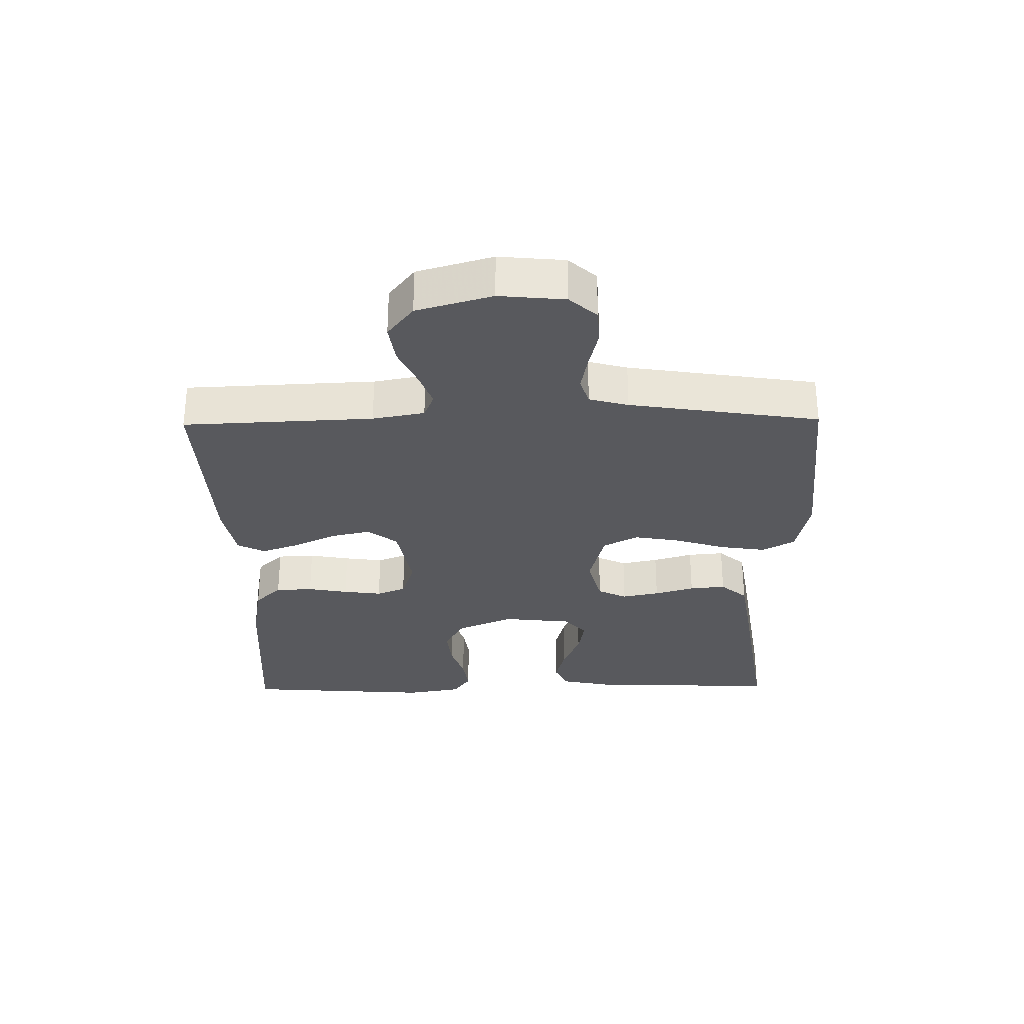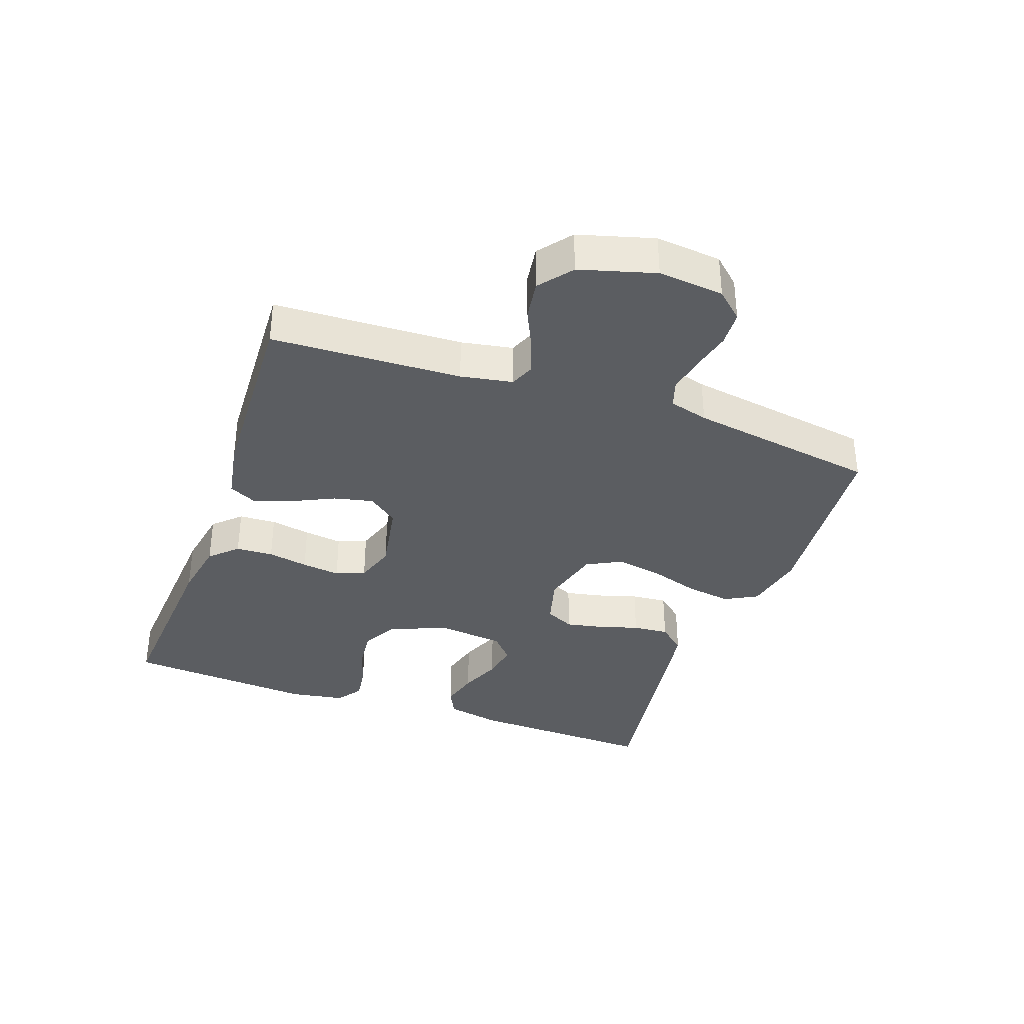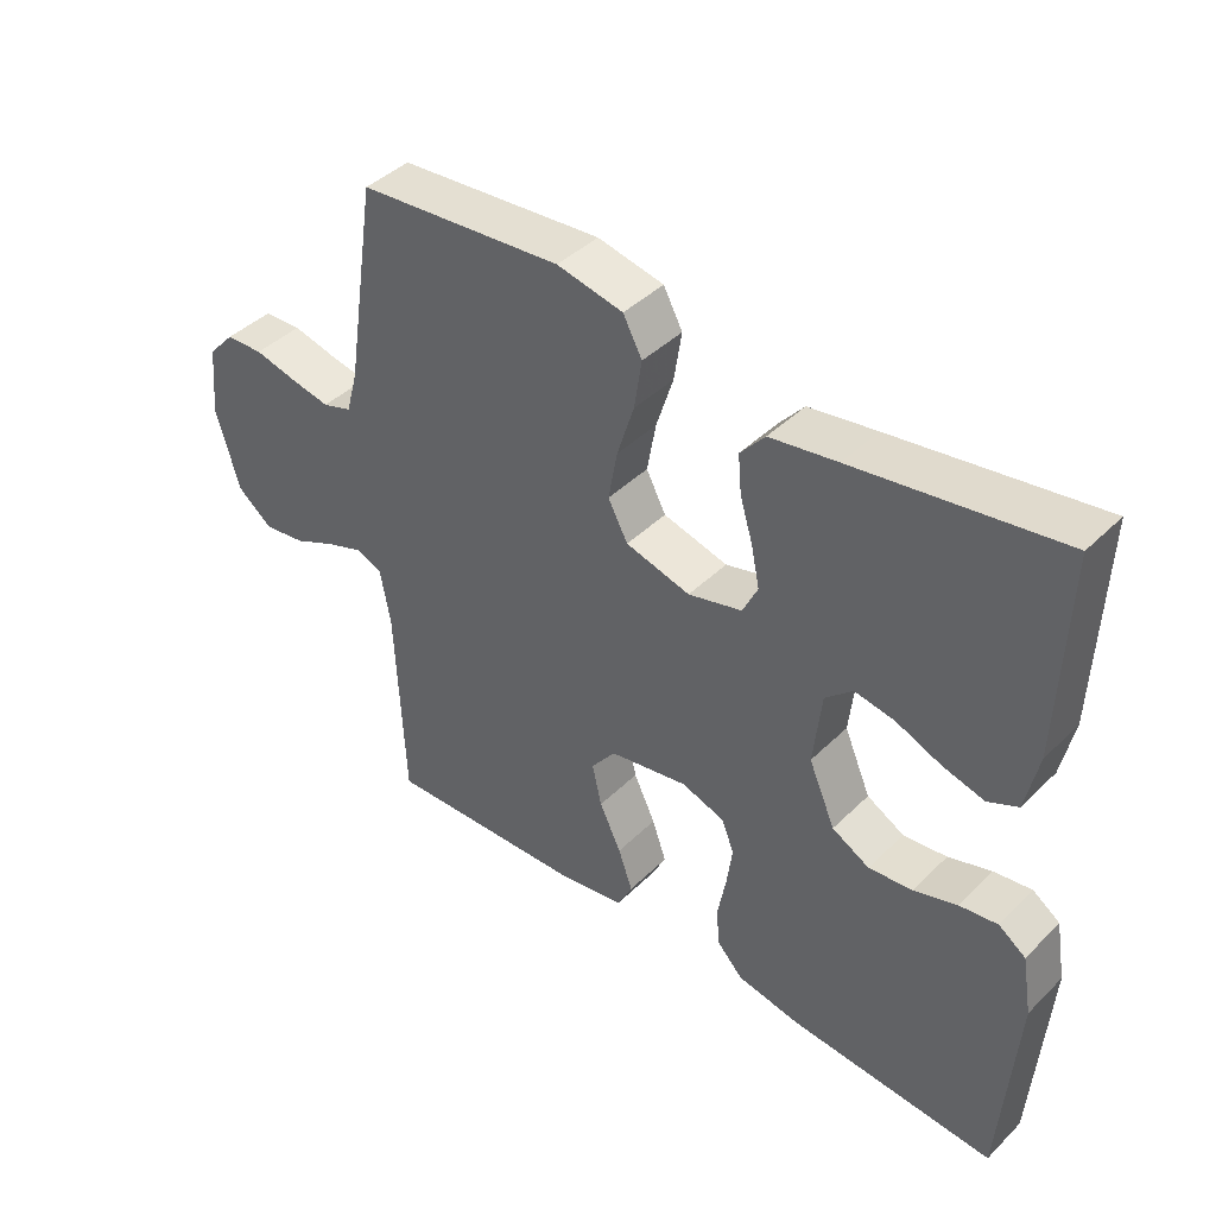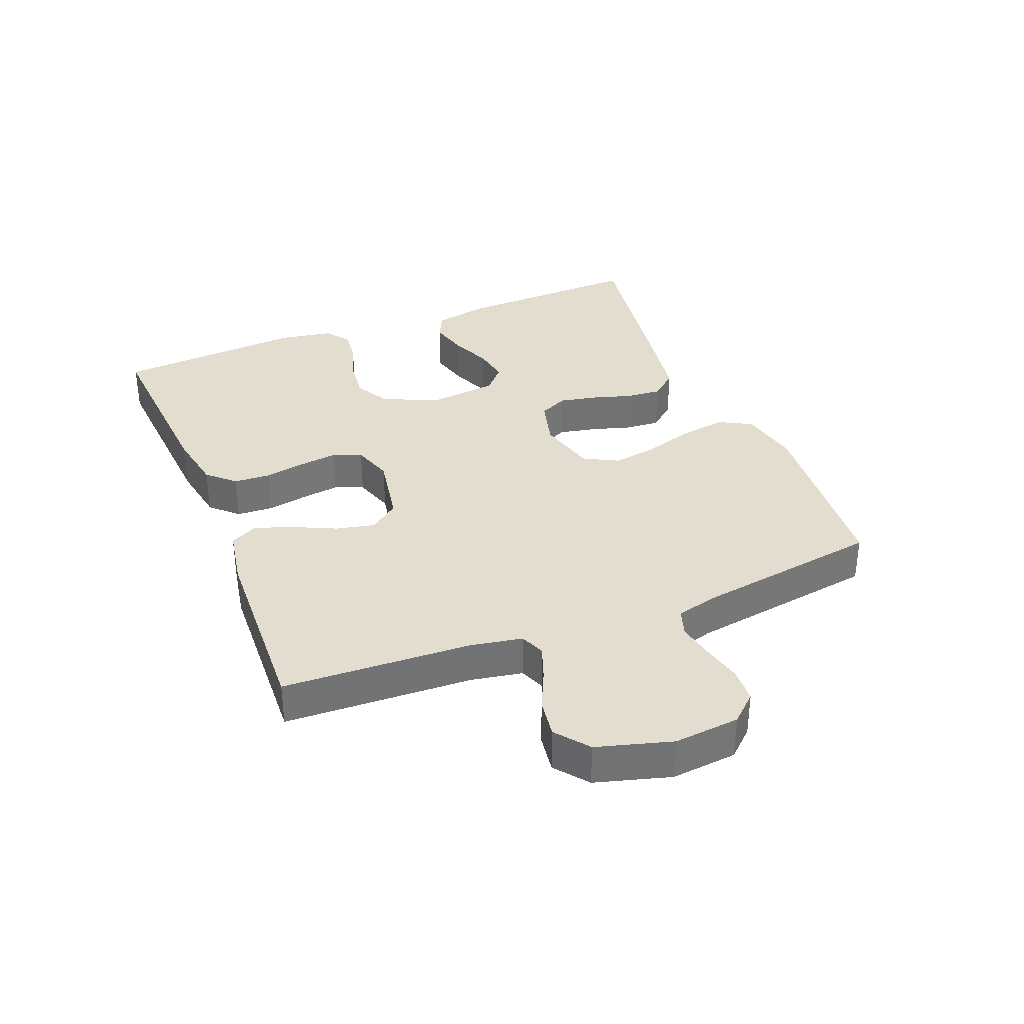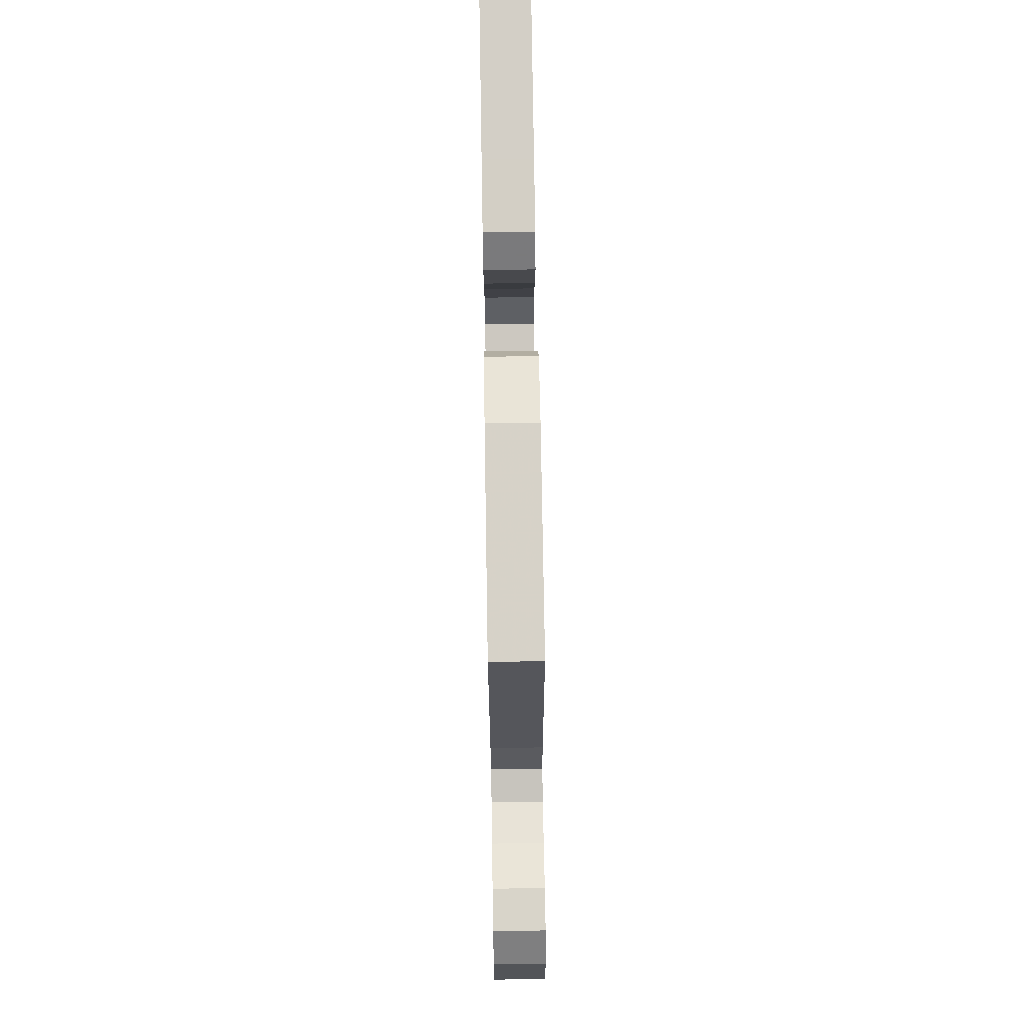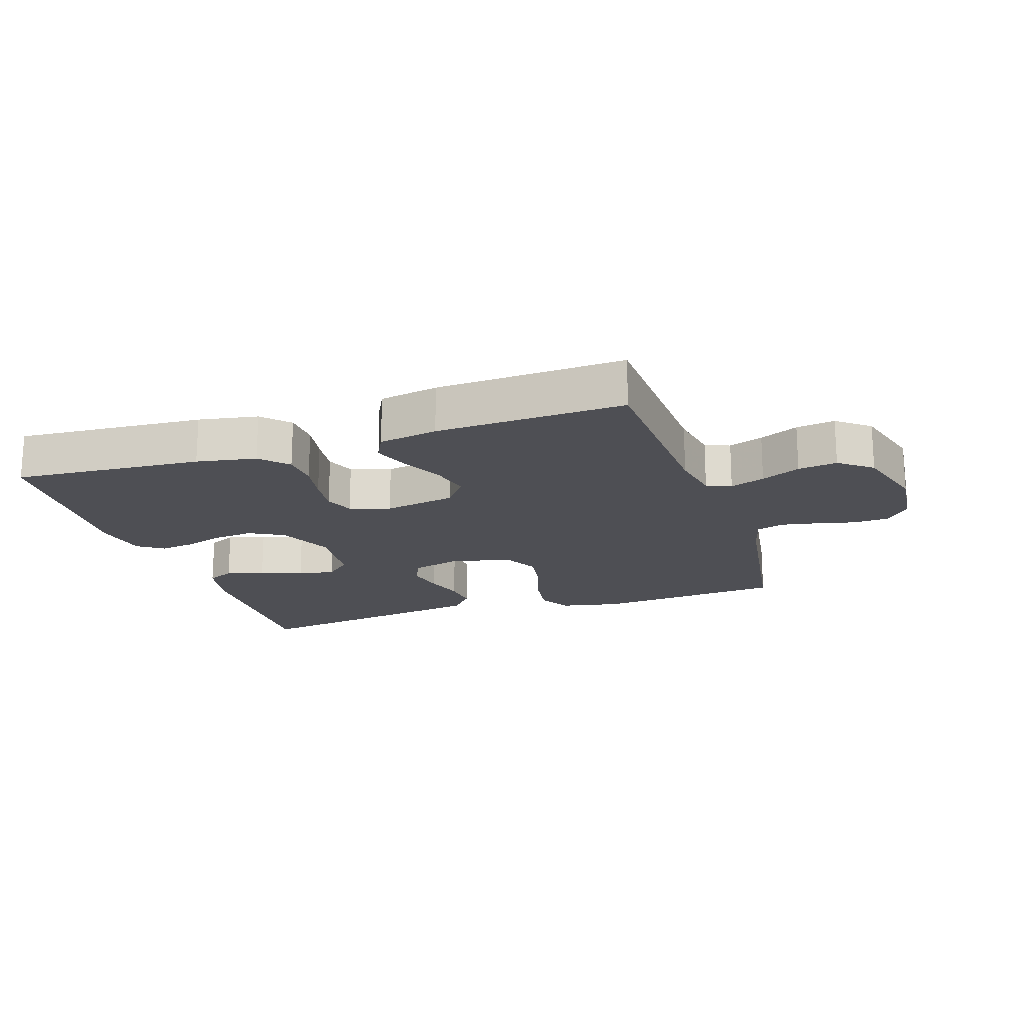
<metadata>
{"format":"obj","ext":"obj","renderer":"f3d","projection":"perspective","resolution":1024,"background":"white","views":[{"elev":-29.9,"azim":-89.1,"up":"+Y"},{"elev":-35.8,"azim":-109.6,"up":"+Y"},{"elev":42.1,"azim":40.8,"up":"+Z"},{"elev":34.9,"azim":-111.8,"up":"+Y"},{"elev":72.5,"azim":-90.9,"up":"+Z"},{"elev":-18.3,"azim":-161.7,"up":"+Y"}]}
</metadata>
<code>
v -0.5 0.07 -0.5
v -0.513 0.07 -0.2
v -0.528 0.07 -0.118
v -0.567 0.07 -0.102
v -0.622 0.07 -0.122
v -0.684 0.07 -0.151
v -0.746 0.07 -0.16
v -0.798 0.07 -0.119
v -0.832 0.07 0
v -0.822 0.07 0.104
v -0.783 0.07 0.147
v -0.727 0.07 0.15
v -0.664 0.07 0.135
v -0.606 0.07 0.124
v -0.563 0.07 0.138
v -0.546 0.07 0.2
v -0.5 0.07 0.5
v -0.2 0.07 0.526
v -0.103 0.07 0.506
v -0.075 0.07 0.454
v -0.086 0.07 0.382
v -0.111 0.07 0.303
v -0.124 0.07 0.23
v -0.095 0.07 0.175
v 0 0.07 0.15
v 0.079 0.07 0.171
v 0.101 0.07 0.217
v 0.089 0.07 0.276
v 0.07 0.07 0.339
v 0.065 0.07 0.396
v 0.101 0.07 0.438
v 0.2 0.07 0.454
v 0.5 0.07 0.5
v 0.49 0.07 0.2
v 0.472 0.07 0.113
v 0.428 0.07 0.092
v 0.367 0.07 0.108
v 0.301 0.07 0.135
v 0.242 0.07 0.145
v 0.202 0.07 0.109
v 0.19 0.07 0
v 0.229 0.07 -0.09
v 0.284 0.07 -0.12
v 0.348 0.07 -0.113
v 0.411 0.07 -0.093
v 0.467 0.07 -0.085
v 0.507 0.07 -0.113
v 0.522 0.07 -0.2
v 0.5 0.07 -0.5
v 0.2 0.07 -0.479
v 0.105 0.07 -0.462
v 0.065 0.07 -0.42
v 0.062 0.07 -0.361
v 0.074 0.07 -0.297
v 0.082 0.07 -0.236
v 0.064 0.07 -0.19
v 0 0.07 -0.169
v -0.115 0.07 -0.19
v -0.151 0.07 -0.237
v -0.137 0.07 -0.299
v -0.105 0.07 -0.366
v -0.084 0.07 -0.426
v -0.106 0.07 -0.47
v -0.2 0.07 -0.487
v -0.5 0 -0.5
v -0.513 0 -0.2
v -0.528 0 -0.118
v -0.567 0 -0.102
v -0.622 0 -0.122
v -0.684 0 -0.151
v -0.746 0 -0.16
v -0.798 0 -0.119
v -0.832 0 0
v -0.822 0 0.104
v -0.783 0 0.147
v -0.727 0 0.15
v -0.664 0 0.135
v -0.606 0 0.124
v -0.563 0 0.138
v -0.546 0 0.2
v -0.5 0 0.5
v -0.2 0 0.526
v -0.103 0 0.506
v -0.075 0 0.454
v -0.086 0 0.382
v -0.111 0 0.303
v -0.124 0 0.23
v -0.095 0 0.175
v 0 0 0.15
v 0.079 0 0.171
v 0.101 0 0.217
v 0.089 0 0.276
v 0.07 0 0.339
v 0.065 0 0.396
v 0.101 0 0.438
v 0.2 0 0.454
v 0.5 0 0.5
v 0.49 0 0.2
v 0.472 0 0.113
v 0.428 0 0.092
v 0.367 0 0.108
v 0.301 0 0.135
v 0.242 0 0.145
v 0.202 0 0.109
v 0.19 0 0
v 0.229 0 -0.09
v 0.284 0 -0.12
v 0.348 0 -0.113
v 0.411 0 -0.093
v 0.467 0 -0.085
v 0.507 0 -0.113
v 0.522 0 -0.2
v 0.5 0 -0.5
v 0.2 0 -0.479
v 0.105 0 -0.462
v 0.065 0 -0.42
v 0.062 0 -0.361
v 0.074 0 -0.297
v 0.082 0 -0.236
v 0.064 0 -0.19
v 0 0 -0.169
v -0.115 0 -0.19
v -0.151 0 -0.237
v -0.137 0 -0.299
v -0.105 0 -0.366
v -0.084 0 -0.426
v -0.106 0 -0.47
v -0.2 0 -0.487
f 63 64 1 2
f 60 61 62 63
f 59 60 63 2
f 58 59 2 3
f 57 58 3 4
f 51 52 53 54
f 51 54 55
f 50 51 55
f 49 50 55 56
f 47 48 49 56
f 44 45 46 47
f 43 44 47 56
f 35 36 37 38
f 35 38 39
f 34 35 39
f 33 34 39
f 32 33 39 40
f 28 29 30 31
f 27 28 31 32
f 19 20 21 22
f 19 22 23
f 16 17 18 19
f 15 16 19 23
f 14 15 23 24
f 10 11 12 13
f 10 13 14
f 9 10 14
f 5 6 7 8
f 4 5 8 9
f 57 4 9 14
f 42 43 56 57
f 41 42 57 14
f 27 32 40 41
f 26 27 41
f 25 26 41
f 14 24 25 41
f 66 65 128 127
f 127 126 125 124
f 66 127 124 123
f 67 66 123 122
f 68 67 122 121
f 118 117 116 115
f 119 118 115
f 119 115 114
f 120 119 114 113
f 120 113 112 111
f 111 110 109 108
f 120 111 108 107
f 102 101 100 99
f 103 102 99
f 103 99 98
f 103 98 97
f 104 103 97 96
f 95 94 93 92
f 96 95 92 91
f 86 85 84 83
f 87 86 83
f 83 82 81 80
f 87 83 80 79
f 88 87 79 78
f 77 76 75 74
f 78 77 74
f 78 74 73
f 72 71 70 69
f 73 72 69 68
f 78 73 68 121
f 121 120 107 106
f 78 121 106 105
f 105 104 96 91
f 105 91 90
f 105 90 89
f 105 89 88 78
f 1 65 66 2
f 2 66 67 3
f 3 67 68 4
f 4 68 69 5
f 5 69 70 6
f 6 70 71 7
f 7 71 72 8
f 8 72 73 9
f 9 73 74 10
f 10 74 75 11
f 11 75 76 12
f 12 76 77 13
f 13 77 78 14
f 14 78 79 15
f 15 79 80 16
f 16 80 81 17
f 17 81 82 18
f 18 82 83 19
f 19 83 84 20
f 20 84 85 21
f 21 85 86 22
f 22 86 87 23
f 23 87 88 24
f 24 88 89 25
f 25 89 90 26
f 26 90 91 27
f 27 91 92 28
f 28 92 93 29
f 29 93 94 30
f 30 94 95 31
f 31 95 96 32
f 32 96 97 33
f 33 97 98 34
f 34 98 99 35
f 35 99 100 36
f 36 100 101 37
f 37 101 102 38
f 38 102 103 39
f 39 103 104 40
f 40 104 105 41
f 41 105 106 42
f 42 106 107 43
f 43 107 108 44
f 44 108 109 45
f 45 109 110 46
f 46 110 111 47
f 47 111 112 48
f 48 112 113 49
f 49 113 114 50
f 50 114 115 51
f 51 115 116 52
f 52 116 117 53
f 53 117 118 54
f 54 118 119 55
f 55 119 120 56
f 56 120 121 57
f 57 121 122 58
f 58 122 123 59
f 59 123 124 60
f 60 124 125 61
f 61 125 126 62
f 62 126 127 63
f 63 127 128 64
f 64 128 65 1

</code>
